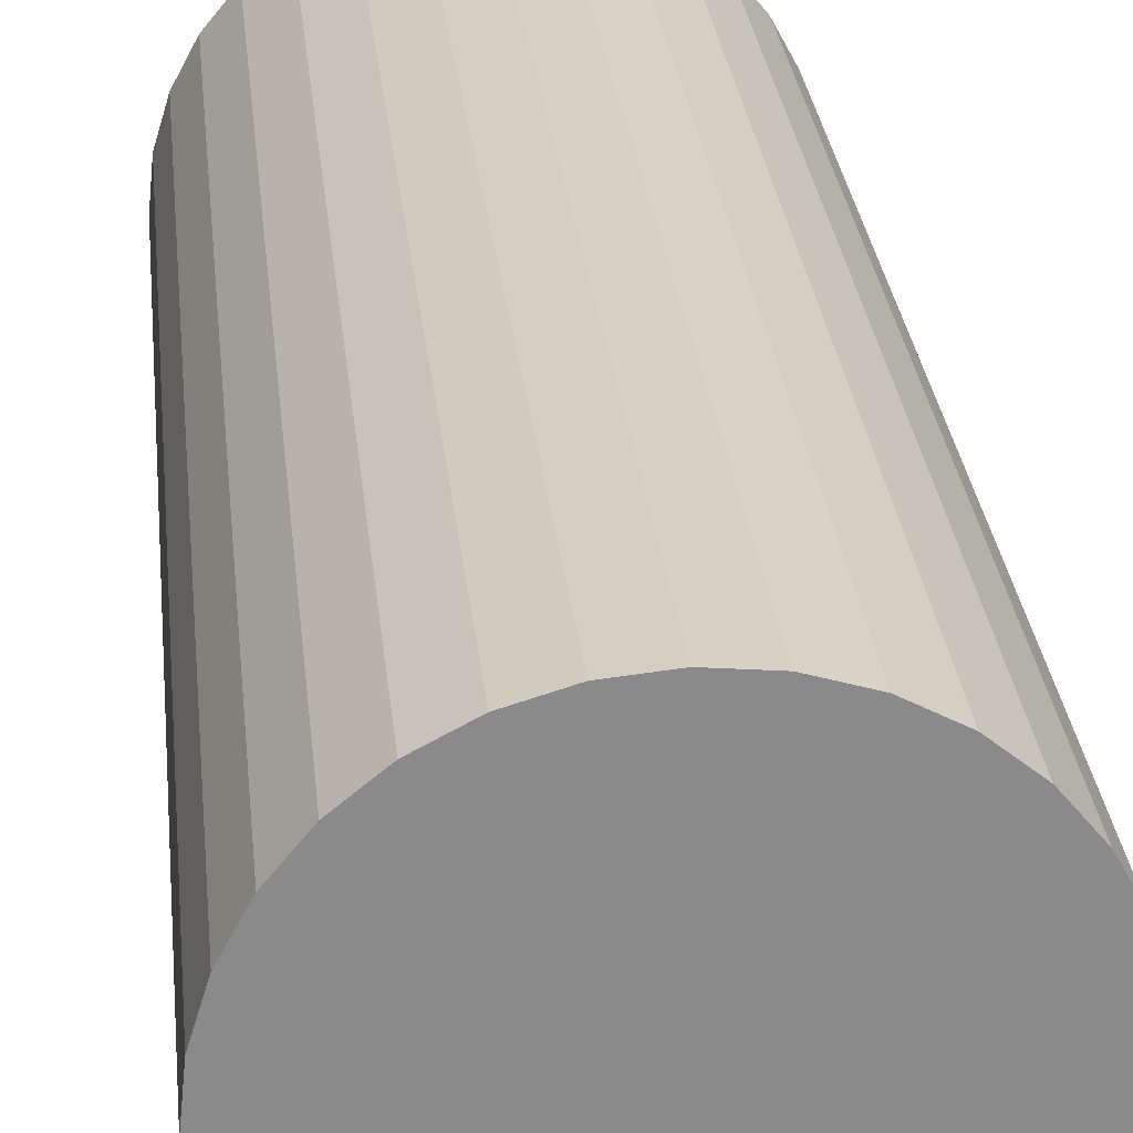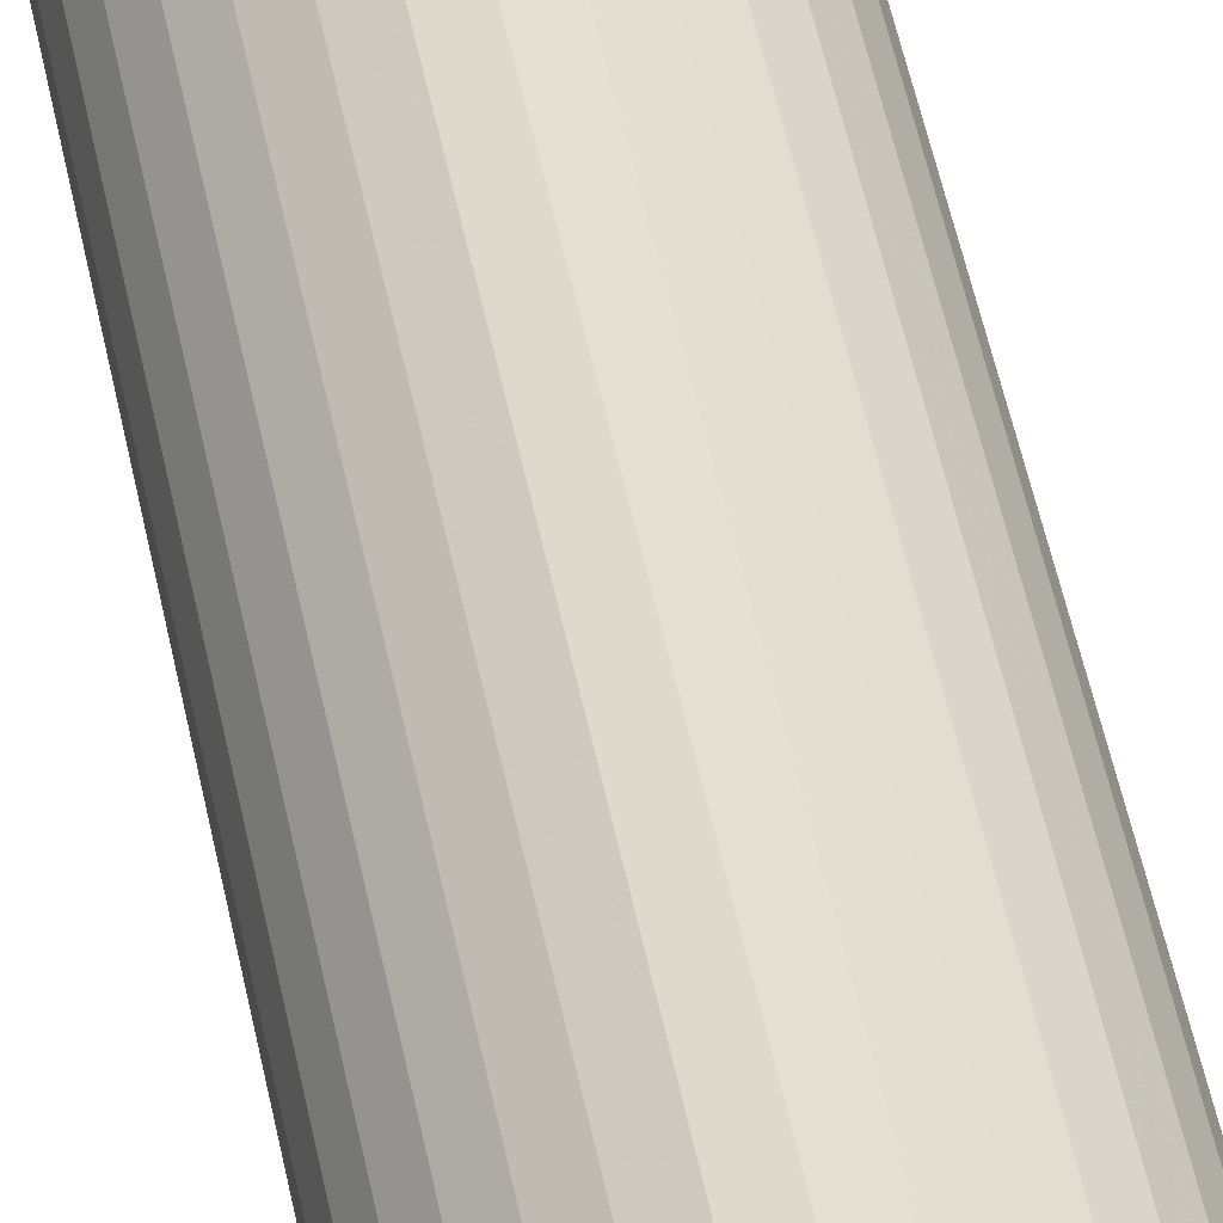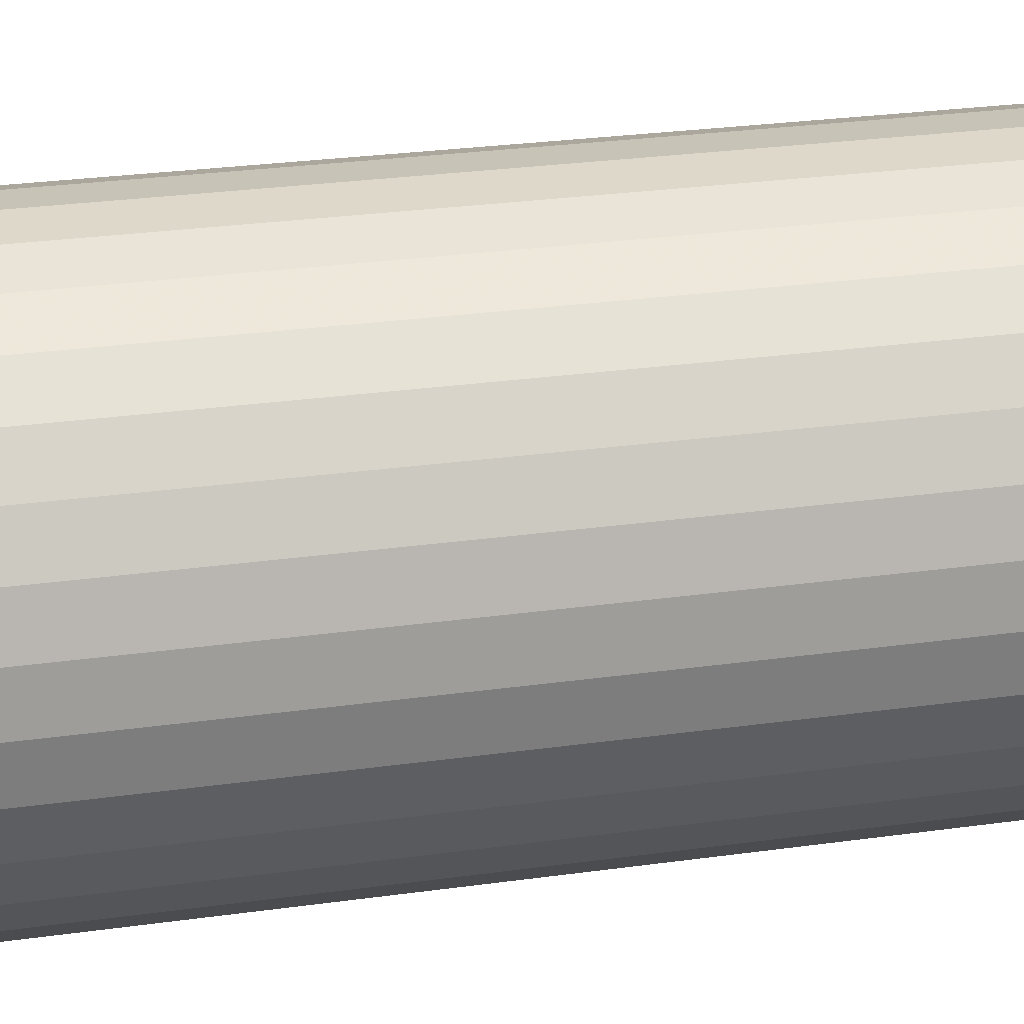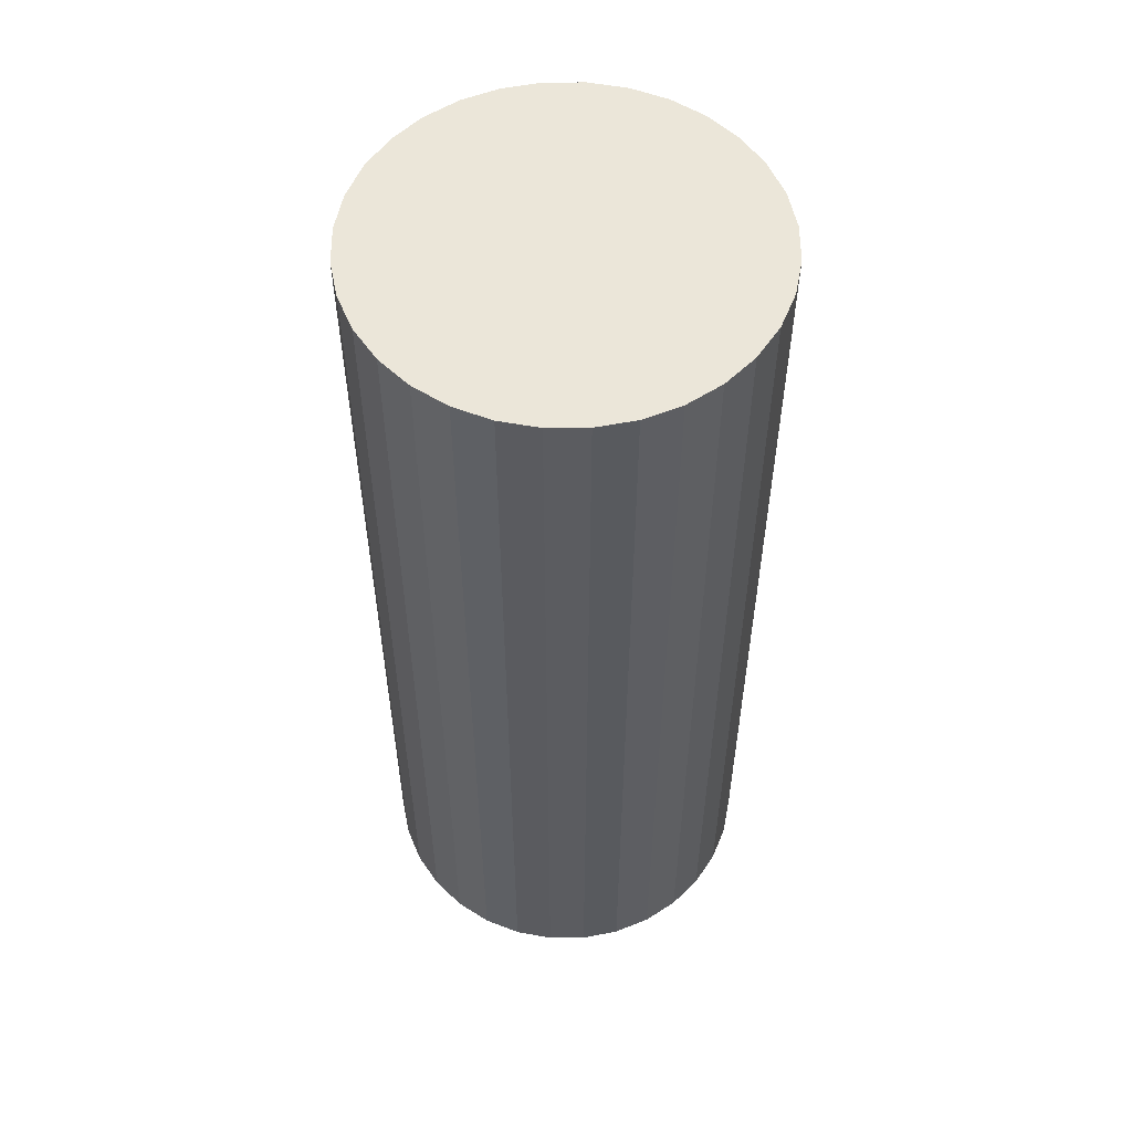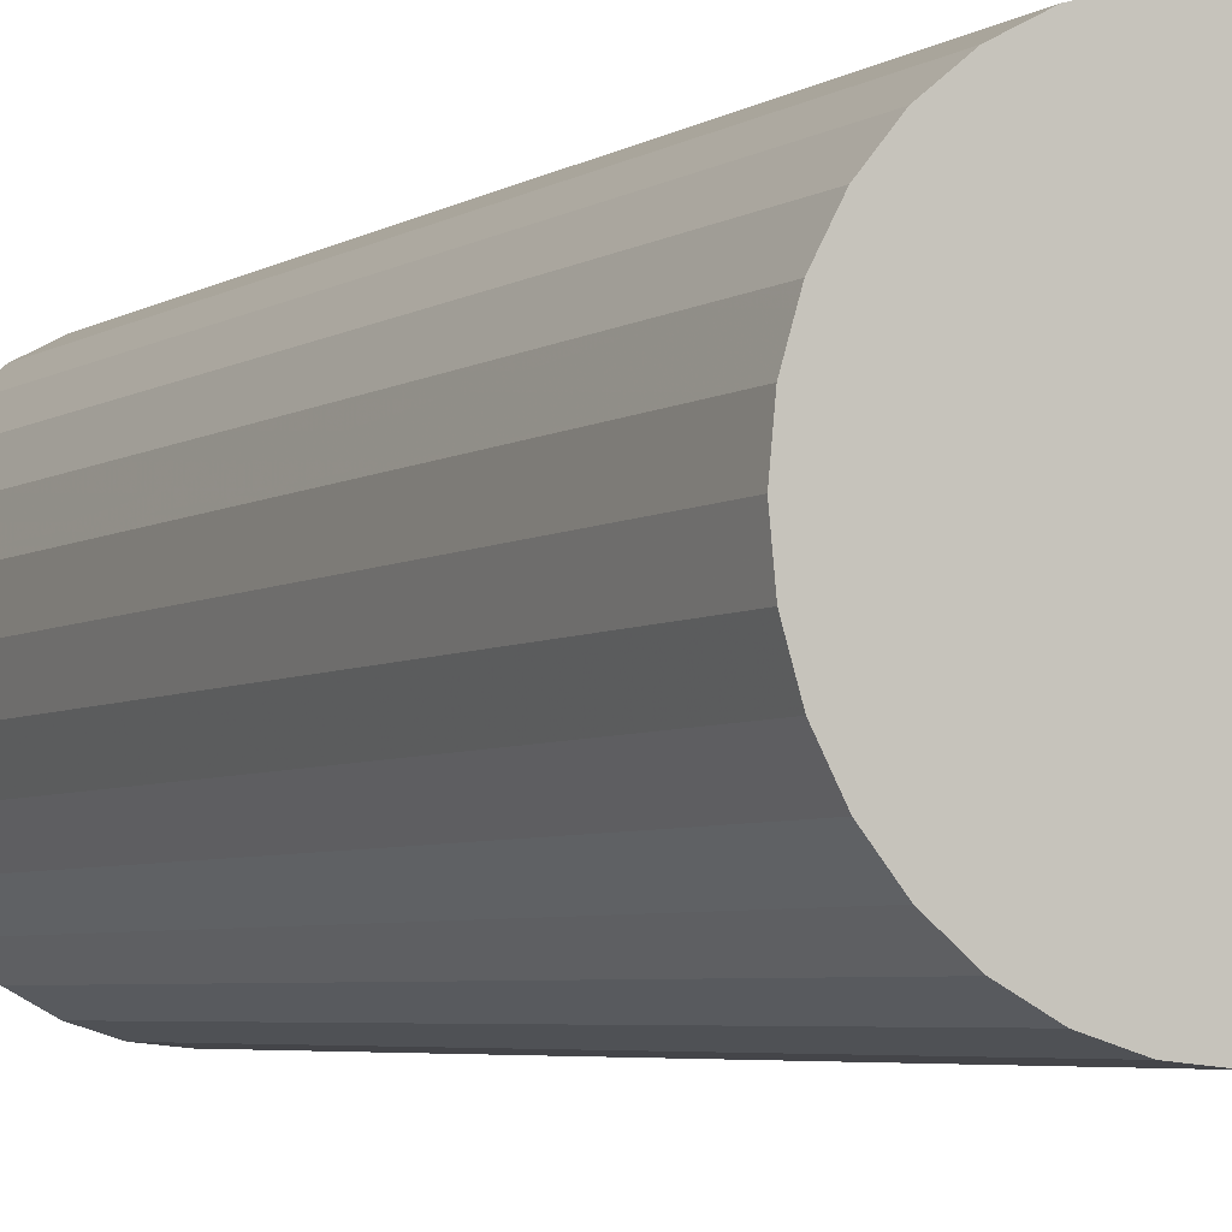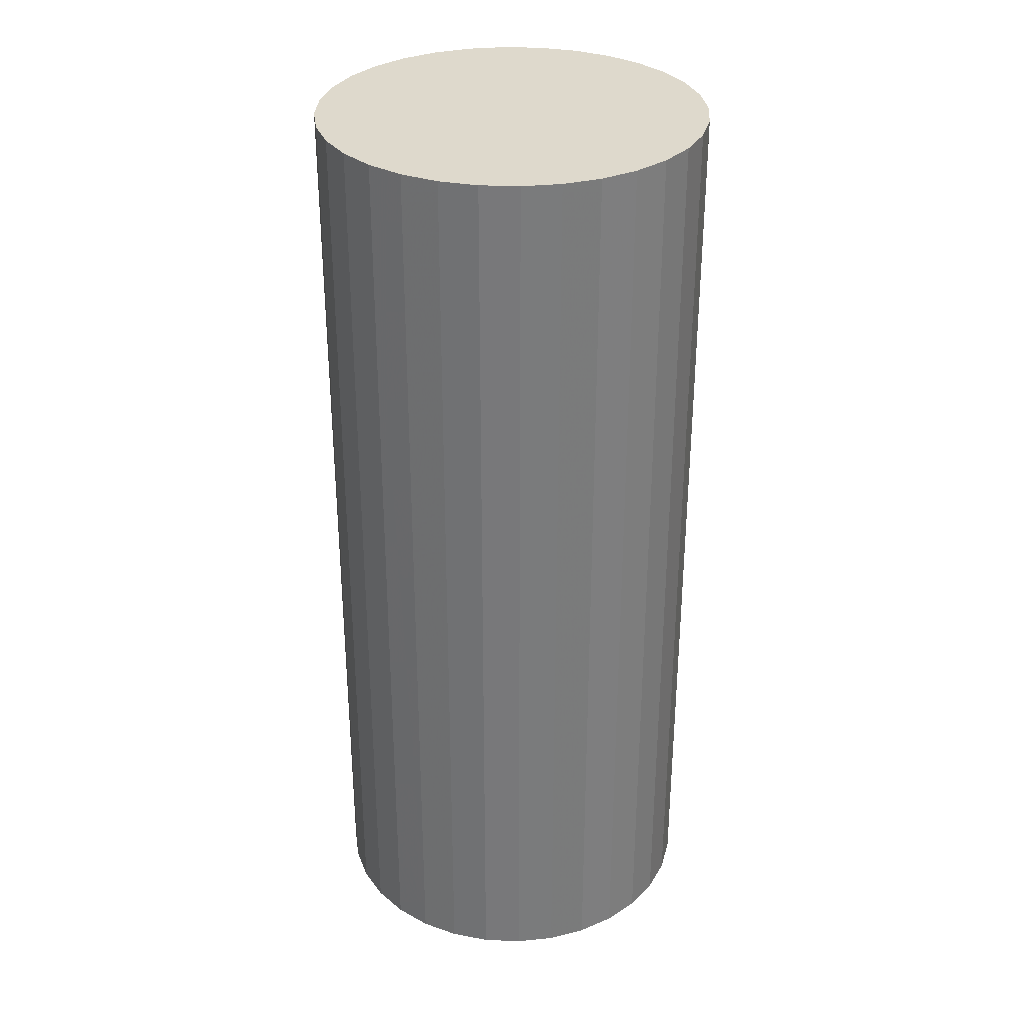
<metadata>
{"format":"obj","ext":"obj","renderer":"f3d","projection":"perspective","resolution":1024,"background":"white","views":[{"elev":26.9,"azim":174.4,"up":"+Y"},{"elev":68.3,"azim":-13.4,"up":"+Y"},{"elev":25.3,"azim":76.9,"up":"+Y"},{"elev":55.3,"azim":162.8,"up":"+Z"},{"elev":-4.7,"azim":151.6,"up":"+Y"},{"elev":32.1,"azim":155.2,"up":"+Z"}]}
</metadata>
<code>
v 0 0 -0.04966
v 0.02069 0 -0.04966
v 0.02069 0 0.04966
v 0 0 0.04966
v 0.02029 0.004036 -0.04966
v 0.02029 0.004036 0.04966
v 0.01911 0.007916 -0.04966
v 0.01911 0.007916 0.04966
v 0.0172 0.01149 -0.04966
v 0.0172 0.01149 0.04966
v 0.01463 0.01463 -0.04966
v 0.01463 0.01463 0.04966
v 0.01149 0.0172 -0.04966
v 0.01149 0.0172 0.04966
v 0.007916 0.01911 -0.04966
v 0.007916 0.01911 0.04966
v 0.004036 0.02029 -0.04966
v 0.004036 0.02029 0.04966
v 0 0.02069 -0.04966
v 0 0.02069 0.04966
v -0.004036 0.02029 -0.04966
v -0.004036 0.02029 0.04966
v -0.007916 0.01911 -0.04966
v -0.007916 0.01911 0.04966
v -0.01149 0.0172 -0.04966
v -0.01149 0.0172 0.04966
v -0.01463 0.01463 -0.04966
v -0.01463 0.01463 0.04966
v -0.0172 0.01149 -0.04966
v -0.0172 0.01149 0.04966
v -0.01911 0.007916 -0.04966
v -0.01911 0.007916 0.04966
v -0.02029 0.004036 -0.04966
v -0.02029 0.004036 0.04966
v -0.02069 0 -0.04966
v -0.02069 0 0.04966
v -0.02029 -0.004036 -0.04966
v -0.02029 -0.004036 0.04966
v -0.01911 -0.007916 -0.04966
v -0.01911 -0.007916 0.04966
v -0.0172 -0.01149 -0.04966
v -0.0172 -0.01149 0.04966
v -0.01463 -0.01463 -0.04966
v -0.01463 -0.01463 0.04966
v -0.01149 -0.0172 -0.04966
v -0.01149 -0.0172 0.04966
v -0.007916 -0.01911 -0.04966
v -0.007916 -0.01911 0.04966
v -0.004036 -0.02029 -0.04966
v -0.004036 -0.02029 0.04966
v -0 -0.02069 -0.04966
v -0 -0.02069 0.04966
v 0.004036 -0.02029 -0.04966
v 0.004036 -0.02029 0.04966
v 0.007916 -0.01911 -0.04966
v 0.007916 -0.01911 0.04966
v 0.01149 -0.0172 -0.04966
v 0.01149 -0.0172 0.04966
v 0.01463 -0.01463 -0.04966
v 0.01463 -0.01463 0.04966
v 0.0172 -0.01149 -0.04966
v 0.0172 -0.01149 0.04966
v 0.01911 -0.007916 -0.04966
v 0.01911 -0.007916 0.04966
v 0.02029 -0.004036 -0.04966
v 0.02029 -0.004036 0.04966
f 2 1 5
f 2 5 3
f 3 5 6
f 3 6 4
f 5 1 7
f 5 7 6
f 6 7 8
f 6 8 4
f 7 1 9
f 7 9 8
f 8 9 10
f 8 10 4
f 9 1 11
f 9 11 10
f 10 11 12
f 10 12 4
f 11 1 13
f 11 13 12
f 12 13 14
f 12 14 4
f 13 1 15
f 13 15 14
f 14 15 16
f 14 16 4
f 15 1 17
f 15 17 16
f 16 17 18
f 16 18 4
f 17 1 19
f 17 19 18
f 18 19 20
f 18 20 4
f 19 1 21
f 19 21 20
f 20 21 22
f 20 22 4
f 21 1 23
f 21 23 22
f 22 23 24
f 22 24 4
f 23 1 25
f 23 25 24
f 24 25 26
f 24 26 4
f 25 1 27
f 25 27 26
f 26 27 28
f 26 28 4
f 27 1 29
f 27 29 28
f 28 29 30
f 28 30 4
f 29 1 31
f 29 31 30
f 30 31 32
f 30 32 4
f 31 1 33
f 31 33 32
f 32 33 34
f 32 34 4
f 33 1 35
f 33 35 34
f 34 35 36
f 34 36 4
f 35 1 37
f 35 37 36
f 36 37 38
f 36 38 4
f 37 1 39
f 37 39 38
f 38 39 40
f 38 40 4
f 39 1 41
f 39 41 40
f 40 41 42
f 40 42 4
f 41 1 43
f 41 43 42
f 42 43 44
f 42 44 4
f 43 1 45
f 43 45 44
f 44 45 46
f 44 46 4
f 45 1 47
f 45 47 46
f 46 47 48
f 46 48 4
f 47 1 49
f 47 49 48
f 48 49 50
f 48 50 4
f 49 1 51
f 49 51 50
f 50 51 52
f 50 52 4
f 51 1 53
f 51 53 52
f 52 53 54
f 52 54 4
f 53 1 55
f 53 55 54
f 54 55 56
f 54 56 4
f 55 1 57
f 55 57 56
f 56 57 58
f 56 58 4
f 57 1 59
f 57 59 58
f 58 59 60
f 58 60 4
f 59 1 61
f 59 61 60
f 60 61 62
f 60 62 4
f 61 1 63
f 61 63 62
f 62 63 64
f 62 64 4
f 63 1 65
f 63 65 64
f 64 65 66
f 64 66 4
f 65 1 2
f 65 2 66
f 66 2 3
f 66 3 4

</code>
